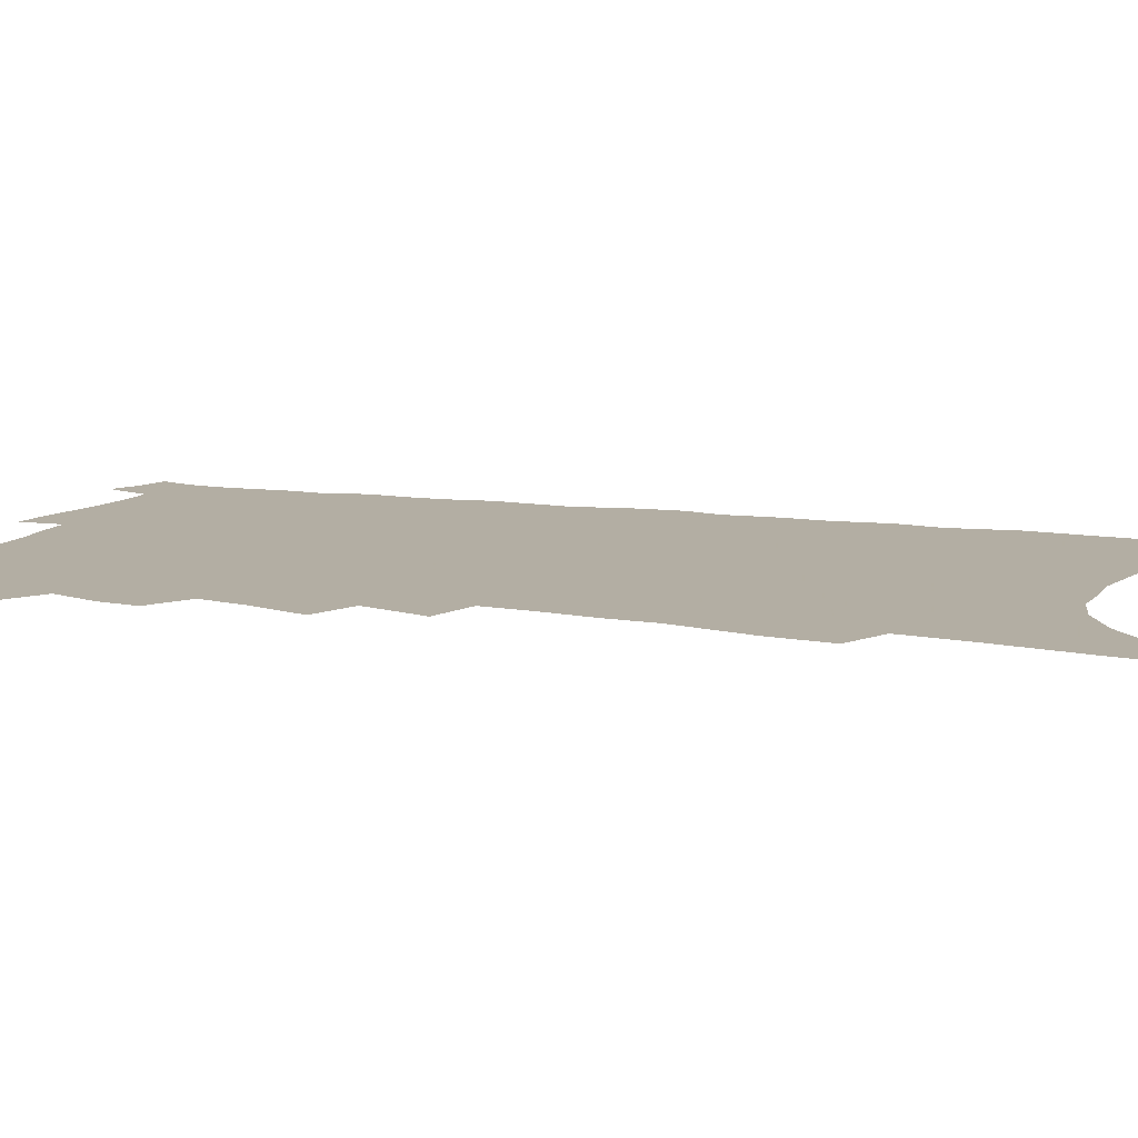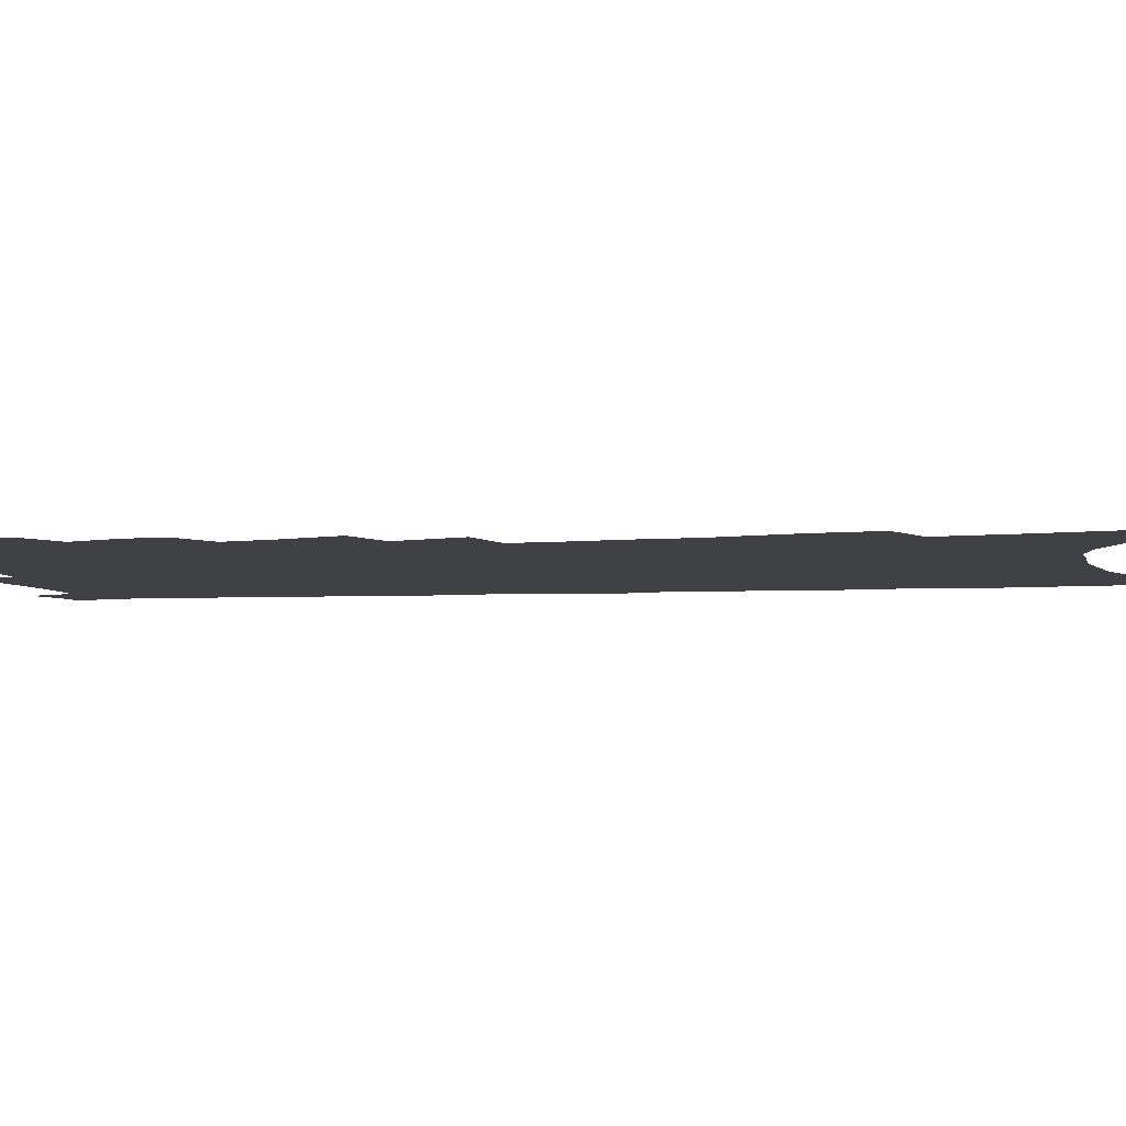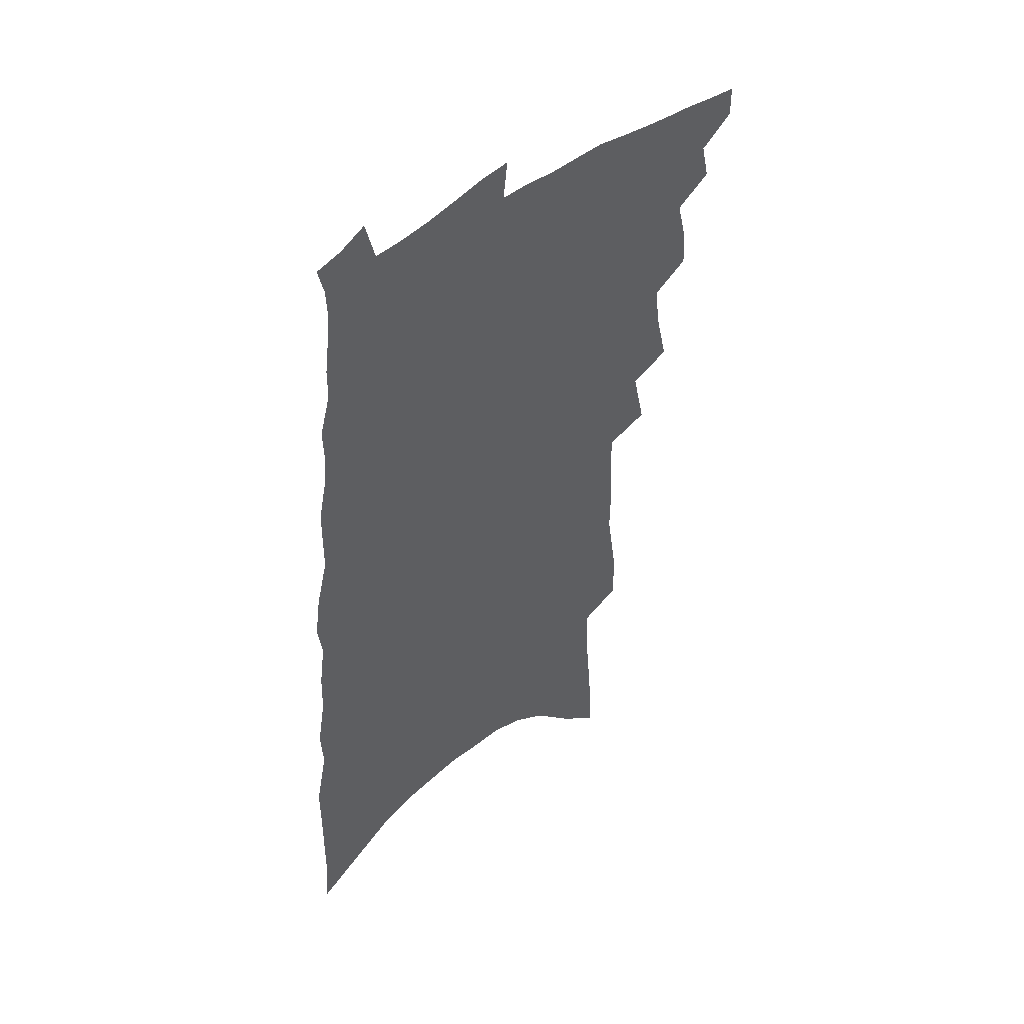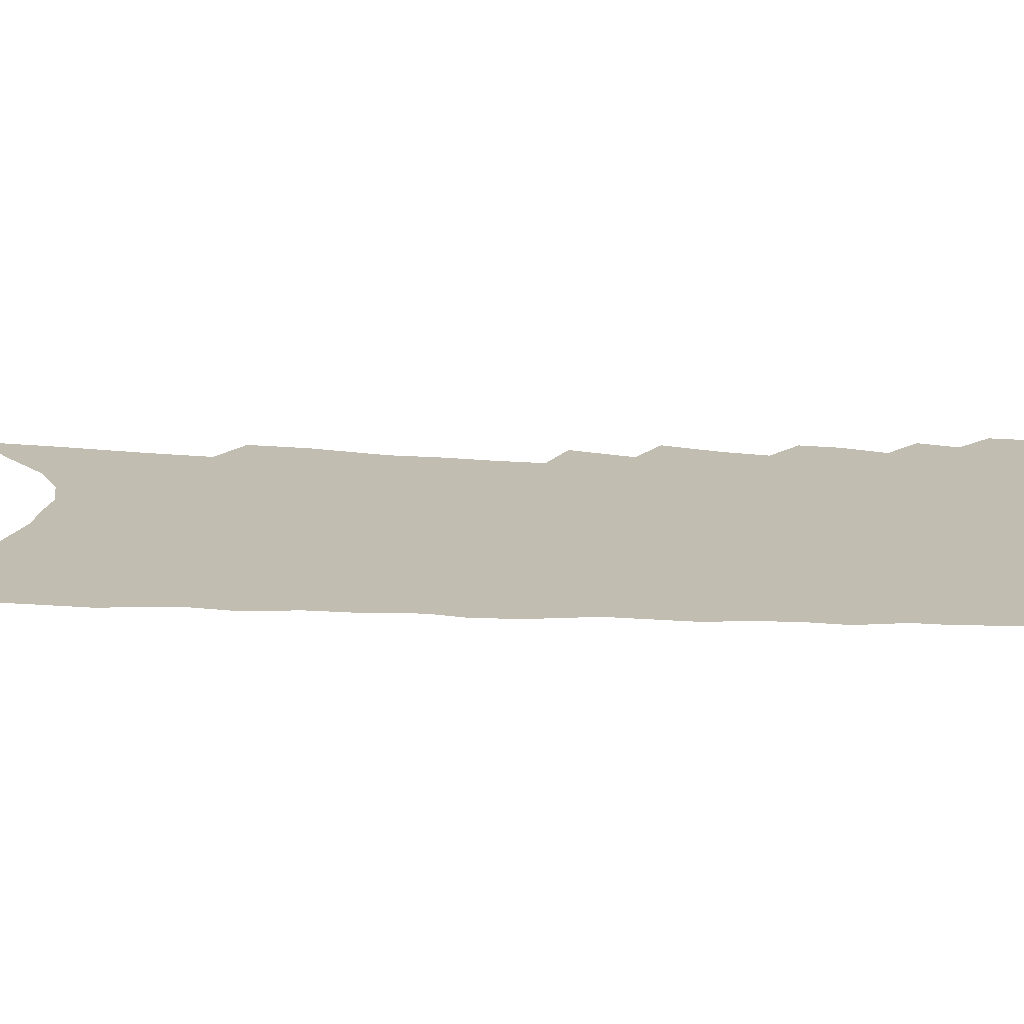
<metadata>
{"format":"obj","ext":"obj","renderer":"f3d","projection":"perspective","resolution":1024,"background":"white","views":[{"elev":10.9,"azim":-66.3,"up":"+Z"},{"elev":-5.5,"azim":-76.1,"up":"+Z"},{"elev":48.3,"azim":138.2,"up":"+Y"},{"elev":16.8,"azim":99.4,"up":"+Z"}]}
</metadata>
<code>
v 499 476.2 0
v 499.1 487.9 0
v 509.1 452.3 0
v 512.4 466.5 0
v 512.1 478.1 0
v 511.3 489.5 0
v 518.5 413.3 0
v 519.2 427.1 0
v 523.3 443.3 0
v 524.6 456.2 0
v 525.3 468.2 0
v 524 479.6 0
v 522.4 491.3 0
v 526 367.6 0
v 530.9 388.4 0
v 532.9 404.6 0
v 536 420.9 0
v 536.5 433.8 0
v 537.8 447 0
v 538.8 459.1 0
v 537.3 469.8 0
v 536.1 480.8 0
v 534.2 492.4 0
v 536.9 337.8 0
v 542.1 360.9 0
v 544.2 378.6 0
v 546.2 395.3 0
v 547.5 409.9 0
v 547.5 422.1 0
v 547.8 434.4 0
v 549.2 448 0
v 549.5 459.9 0
v 548.6 471 0
v 547.2 482.2 0
v 545.5 493.9 0
v 548.2 230.3 0
v 548.9 251.7 0
v 553.1 279.8 0
v 552.9 296.7 0
v 554 316 0
v 554.1 332.7 0
v 555.3 350.7 0
v 556.7 367.7 0
v 557.6 383.3 0
v 559.1 399.1 0
v 559.3 411.6 0
v 559.7 424.5 0
v 561 438 0
v 560.8 449.4 0
v 561.1 461 0
v 559.7 472.3 0
v 558.6 483.6 0
v 556.8 495.7 0
v 559.4 140.9 0
v 560.8 169.2 0
v 563.4 198.5 0
v 564.6 223 0
v 565 244.5 0
v 565.7 265.8 0
v 566.6 286.2 0
v 568 306.9 0
v 567.6 322.8 0
v 568.6 340.5 0
v 568.3 355.2 0
v 569.8 372.6 0
v 570.7 387.9 0
v 570.2 400 0
v 571.7 414.6 0
v 572.3 427.7 0
v 572.3 439.4 0
v 572.7 451.3 0
v 571.8 462.1 0
v 571.7 473 0
v 570.2 484.4 0
v 568 497.7 0
v 575.7 155.3 0
v 575.8 179.6 0
v 580.2 214.4 0
v 580.3 235.9 0
v 580.4 256.5 0
v 579.1 272.3 0
v 579.9 292.5 0
v 581.5 314.2 0
v 581.7 330.4 0
v 581.4 345.1 0
v 581.8 361.4 0
v 581.6 375.1 0
v 582.8 391.3 0
v 583.2 404.4 0
v 582.7 415.8 0
v 583.7 429.6 0
v 583.8 441 0
v 583.6 452 0
v 583 462.7 0
v 582.8 473.6 0
v 581.5 485.3 0
v 580 497.7 0
v 593.2 173.9 0
v 594.5 202.3 0
v 593.7 221.8 0
v 593.4 241.9 0
v 593.3 262.4 0
v 592.9 280.6 0
v 593 298.8 0
v 592.8 314.6 0
v 593.9 335.6 0
v 593.1 347.4 0
v 593.5 364 0
v 593.5 378.1 0
v 593.7 391.4 0
v 594.2 406 0
v 594.1 417.7 0
v 594.3 429.7 0
v 594.5 441.6 0
v 594.3 452.4 0
v 594.2 463.4 0
v 593.8 474.4 0
v 592.8 485.9 0
v 591.9 497.6 0
v 607.4 183 0
v 607.3 207 0
v 606.8 228.5 0
v 606.1 247.2 0
v 605.3 263.9 0
v 604.5 279.9 0
v 605.1 301.7 0
v 605.2 320.2 0
v 604.9 334.7 0
v 604.7 350.1 0
v 604.9 366.5 0
v 604.9 380.4 0
v 604.8 393.1 0
v 605 406.7 0
v 605.2 419.5 0
v 605.2 430.9 0
v 605.3 442.2 0
v 605.3 452.9 0
v 605.3 463.7 0
v 605.2 474.5 0
v 604.6 485.6 0
v 603.1 498.8 0
v 620.6 187.1 0
v 619.8 211.1 0
v 619 230.5 0
v 618.3 249.3 0
v 617.9 269.7 0
v 617.3 288 0
v 616.7 301.2 0
v 616.6 323.1 0
v 616.2 336.3 0
v 616 352.8 0
v 615.9 366.8 0
v 615.8 380.2 0
v 615.8 394.9 0
v 615.7 407.7 0
v 615.7 420 0
v 615.8 431.3 0
v 615.8 442.1 0
v 616 453.1 0
v 616.5 464.3 0
v 616.3 474.6 0
v 615.8 485.7 0
v 614.6 498.7 0
v 612.8 513.6 0
v 633.5 187.1 0
v 632.3 211.1 0
v 631.2 235.1 0
v 630.6 251.1 0
v 629.7 270.9 0
v 629.2 286.5 0
v 628.4 305 0
v 628 321.2 0
v 627.5 337.3 0
v 626.9 353.7 0
v 626.9 366.1 0
v 626.6 381 0
v 626.4 394.6 0
v 626.3 407.4 0
v 626.1 419.6 0
v 626.4 432.7 0
v 626.5 442.8 0
v 626.6 453.3 0
v 626.8 464.2 0
v 626.9 474.6 0
v 626.8 485.5 0
v 626 498.1 0
v 624.5 512.3 0
v 646.5 187.9 0
v 644.7 212.6 0
v 644.3 230.1 0
v 643.1 249.3 0
v 641.6 270.2 0
v 640.9 287.1 0
v 639.9 305.4 0
v 639.2 322.2 0
v 639.1 335.5 0
v 638.2 351.9 0
v 637.8 366.9 0
v 637.6 380.1 0
v 637.2 393.7 0
v 637 406.7 0
v 636.5 420.3 0
v 636.8 431.4 0
v 636.9 442.2 0
v 637.1 453.1 0
v 637.2 464.2 0
v 637.5 474.5 0
v 637.7 485.1 0
v 638.5 495.3 0
v 636.8 509.6 0
v 659.8 185.8 0
v 658.1 208.6 0
v 656.4 230.6 0
v 655.8 246.8 0
v 653.6 268.9 0
v 653.4 284 0
v 651.4 304.8 0
v 650.7 320.3 0
v 650.5 334.7 0
v 649.6 350.5 0
v 648.8 365.5 0
v 649.1 377.8 0
v 648.4 392 0
v 648.5 404 0
v 647.3 418.7 0
v 647.3 430.3 0
v 647.8 440.9 0
v 647.5 452.7 0
v 647.5 463.8 0
v 648 474.1 0
v 648.5 484.6 0
v 648.9 495.2 0
v 648.8 507.3 0
v 673.1 183.7 0
v 671.5 205.1 0
v 669.8 226.1 0
v 668.5 244.8 0
v 667.3 263.3 0
v 665.7 282.1 0
v 663.8 301.1 0
v 662.5 317.7 0
v 662.6 331.6 0
v 661.3 348.1 0
v 661.6 361.1 0
v 660.8 375.5 0
v 659.4 390.7 0
v 659.5 402.8 0
v 657.9 417.5 0
v 658.3 428.7 0
v 658.2 440.4 0
v 658.6 451.3 0
v 658.2 462.8 0
v 658.3 474 0
v 659.1 484.2 0
v 659.7 495 0
v 660.5 505.8 0
v 687.5 178.1 0
v 686.6 197.7 0
v 684.6 218.9 0
v 682.1 240.3 0
v 680.4 259.4 0
v 679.3 277.1 0
v 677.3 295.6 0
v 677.4 310.3 0
v 674.6 329.3 0
v 674.8 343.1 0
v 673.3 358.8 0
v 673.1 372.2 0
v 671.4 387.5 0
v 671.4 400.1 0
v 670.6 413.5 0
v 670 426.2 0
v 669.2 438.7 0
v 669.9 449.8 0
v 668.6 462.5 0
v 669.1 473 0
v 669.6 483.6 0
v 670.7 494.2 0
v 671.7 505.3 0
v 675.8 520.9 0
v 704.5 167.4 0
v 702.9 188.4 0
v 701.5 208.5 0
v 700 228.2 0
v 696.2 250.7 0
v 695.2 268.5 0
v 693.1 287.2 0
v 691.1 305 0
v 690.5 320.7 0
v 690.1 335.8 0
v 690 350.1 0
v 687.1 366.9 0
v 686.1 381.2 0
v 686.4 394 0
v 684.4 408.6 0
v 684.4 421 0
v 681.6 435.6 0
v 682.9 446.6 0
v 680.2 460.4 0
v 679.9 471.8 0
v 680.9 482.3 0
v 681.7 493.1 0
v 682.3 503.8 0
v 685.9 515.6 0
v 722.3 155.9 0
v 720.6 177.1 0
v 720.4 195.5 0
v 720.2 213.7 0
v 720.1 231.6 0
v 715.3 254.5 0
v 716.3 270.1 0
v 712.9 289.9 0
v 712.4 306 0
v 710 323.5 0
v 711.8 336.6 0
v 709.6 353.2 0
v 704.8 371.5 0
v 704.8 385 0
v 704.6 398.5 0
v 701.3 414 0
v 700.2 427.5 0
v 700.6 439.5 0
v 696.2 455 0
v 696.1 466.9 0
v 694.5 479.3 0
v 693.2 491.7 0
v 693.8 502.5 0
v 696.3 512.8 0
f 4 5 1
f 1 5 2
f 5 6 2
f 9 10 3
f 3 10 4
f 10 11 4
f 4 11 5
f 11 12 5
f 5 12 6
f 12 13 6
f 16 17 7
f 7 17 8
f 17 18 8
f 8 18 9
f 18 19 9
f 9 19 10
f 19 20 10
f 10 20 11
f 20 21 11
f 11 21 12
f 21 22 12
f 12 22 13
f 22 23 13
f 25 26 14
f 14 26 15
f 26 27 15
f 15 27 16
f 27 28 16
f 16 28 17
f 28 29 17
f 17 29 18
f 29 30 18
f 18 30 19
f 30 31 19
f 19 31 20
f 31 32 20
f 20 32 21
f 32 33 21
f 21 33 22
f 33 34 22
f 22 34 23
f 34 35 23
f 41 42 24
f 24 42 25
f 42 43 25
f 25 43 26
f 43 44 26
f 26 44 27
f 44 45 27
f 27 45 28
f 45 46 28
f 28 46 29
f 46 47 29
f 29 47 30
f 47 48 30
f 30 48 31
f 48 49 31
f 31 49 32
f 49 50 32
f 32 50 33
f 50 51 33
f 33 51 34
f 51 52 34
f 34 52 35
f 52 53 35
f 57 58 36
f 36 58 37
f 58 59 37
f 37 59 38
f 59 60 38
f 38 60 39
f 60 61 39
f 39 61 40
f 61 62 40
f 40 62 41
f 62 63 41
f 41 63 42
f 63 64 42
f 42 64 43
f 64 65 43
f 43 65 44
f 65 66 44
f 44 66 45
f 66 67 45
f 45 67 46
f 67 68 46
f 46 68 47
f 68 69 47
f 47 69 48
f 69 70 48
f 48 70 49
f 70 71 49
f 49 71 50
f 71 72 50
f 50 72 51
f 72 73 51
f 51 73 52
f 73 74 52
f 52 74 53
f 74 75 53
f 54 76 55
f 76 77 55
f 55 77 56
f 77 78 56
f 56 78 57
f 78 79 57
f 57 79 58
f 79 80 58
f 58 80 59
f 80 81 59
f 59 81 60
f 81 82 60
f 60 82 61
f 82 83 61
f 61 83 62
f 83 84 62
f 62 84 63
f 84 85 63
f 63 85 64
f 85 86 64
f 64 86 65
f 86 87 65
f 65 87 66
f 87 88 66
f 66 88 67
f 88 89 67
f 67 89 68
f 89 90 68
f 68 90 69
f 90 91 69
f 69 91 70
f 91 92 70
f 70 92 71
f 92 93 71
f 71 93 72
f 93 94 72
f 72 94 73
f 94 95 73
f 73 95 74
f 95 96 74
f 74 96 75
f 96 97 75
f 76 98 77
f 98 99 77
f 77 99 78
f 99 100 78
f 78 100 79
f 100 101 79
f 79 101 80
f 101 102 80
f 80 102 81
f 102 103 81
f 81 103 82
f 103 104 82
f 82 104 83
f 104 105 83
f 83 105 84
f 105 106 84
f 84 106 85
f 106 107 85
f 85 107 86
f 107 108 86
f 86 108 87
f 108 109 87
f 87 109 88
f 109 110 88
f 88 110 89
f 110 111 89
f 89 111 90
f 111 112 90
f 90 112 91
f 112 113 91
f 91 113 92
f 113 114 92
f 92 114 93
f 114 115 93
f 93 115 94
f 115 116 94
f 94 116 95
f 116 117 95
f 95 117 96
f 117 118 96
f 96 118 97
f 118 119 97
f 98 120 99
f 120 121 99
f 99 121 100
f 121 122 100
f 100 122 101
f 122 123 101
f 101 123 102
f 123 124 102
f 102 124 103
f 124 125 103
f 103 125 104
f 125 126 104
f 104 126 105
f 126 127 105
f 105 127 106
f 127 128 106
f 106 128 107
f 128 129 107
f 107 129 108
f 129 130 108
f 108 130 109
f 130 131 109
f 109 131 110
f 131 132 110
f 110 132 111
f 132 133 111
f 111 133 112
f 133 134 112
f 112 134 113
f 134 135 113
f 113 135 114
f 135 136 114
f 114 136 115
f 136 137 115
f 115 137 116
f 137 138 116
f 116 138 117
f 138 139 117
f 117 139 118
f 139 140 118
f 118 140 119
f 140 141 119
f 120 142 121
f 142 143 121
f 121 143 122
f 143 144 122
f 122 144 123
f 144 145 123
f 123 145 124
f 145 146 124
f 124 146 125
f 146 147 125
f 125 147 126
f 147 148 126
f 126 148 127
f 148 149 127
f 127 149 128
f 149 150 128
f 128 150 129
f 150 151 129
f 129 151 130
f 151 152 130
f 130 152 131
f 152 153 131
f 131 153 132
f 153 154 132
f 132 154 133
f 154 155 133
f 133 155 134
f 155 156 134
f 134 156 135
f 156 157 135
f 135 157 136
f 157 158 136
f 136 158 137
f 158 159 137
f 137 159 138
f 159 160 138
f 138 160 139
f 160 161 139
f 139 161 140
f 161 162 140
f 140 162 141
f 162 163 141
f 142 165 143
f 165 166 143
f 143 166 144
f 166 167 144
f 144 167 145
f 167 168 145
f 145 168 146
f 168 169 146
f 146 169 147
f 169 170 147
f 147 170 148
f 170 171 148
f 148 171 149
f 171 172 149
f 149 172 150
f 172 173 150
f 150 173 151
f 173 174 151
f 151 174 152
f 174 175 152
f 152 175 153
f 175 176 153
f 153 176 154
f 176 177 154
f 154 177 155
f 177 178 155
f 155 178 156
f 178 179 156
f 156 179 157
f 179 180 157
f 157 180 158
f 180 181 158
f 158 181 159
f 181 182 159
f 159 182 160
f 182 183 160
f 160 183 161
f 183 184 161
f 161 184 162
f 184 185 162
f 162 185 163
f 185 186 163
f 163 186 164
f 186 187 164
f 165 188 166
f 188 189 166
f 166 189 167
f 189 190 167
f 167 190 168
f 190 191 168
f 168 191 169
f 191 192 169
f 169 192 170
f 192 193 170
f 170 193 171
f 193 194 171
f 171 194 172
f 194 195 172
f 172 195 173
f 195 196 173
f 173 196 174
f 196 197 174
f 174 197 175
f 197 198 175
f 175 198 176
f 198 199 176
f 176 199 177
f 199 200 177
f 177 200 178
f 200 201 178
f 178 201 179
f 201 202 179
f 179 202 180
f 202 203 180
f 180 203 181
f 203 204 181
f 181 204 182
f 204 205 182
f 182 205 183
f 205 206 183
f 183 206 184
f 206 207 184
f 184 207 185
f 207 208 185
f 185 208 186
f 208 209 186
f 186 209 187
f 209 210 187
f 188 211 189
f 211 212 189
f 189 212 190
f 212 213 190
f 190 213 191
f 213 214 191
f 191 214 192
f 214 215 192
f 192 215 193
f 215 216 193
f 193 216 194
f 216 217 194
f 194 217 195
f 217 218 195
f 195 218 196
f 218 219 196
f 196 219 197
f 219 220 197
f 197 220 198
f 220 221 198
f 198 221 199
f 221 222 199
f 199 222 200
f 222 223 200
f 200 223 201
f 223 224 201
f 201 224 202
f 224 225 202
f 202 225 203
f 225 226 203
f 203 226 204
f 226 227 204
f 204 227 205
f 227 228 205
f 205 228 206
f 228 229 206
f 206 229 207
f 229 230 207
f 207 230 208
f 230 231 208
f 208 231 209
f 231 232 209
f 209 232 210
f 232 233 210
f 211 234 212
f 234 235 212
f 212 235 213
f 235 236 213
f 213 236 214
f 236 237 214
f 214 237 215
f 237 238 215
f 215 238 216
f 238 239 216
f 216 239 217
f 239 240 217
f 217 240 218
f 240 241 218
f 218 241 219
f 241 242 219
f 219 242 220
f 242 243 220
f 220 243 221
f 243 244 221
f 221 244 222
f 244 245 222
f 222 245 223
f 245 246 223
f 223 246 224
f 246 247 224
f 224 247 225
f 247 248 225
f 225 248 226
f 248 249 226
f 226 249 227
f 249 250 227
f 227 250 228
f 250 251 228
f 228 251 229
f 251 252 229
f 229 252 230
f 252 253 230
f 230 253 231
f 253 254 231
f 231 254 232
f 254 255 232
f 232 255 233
f 255 256 233
f 234 257 235
f 257 258 235
f 235 258 236
f 258 259 236
f 236 259 237
f 259 260 237
f 237 260 238
f 260 261 238
f 238 261 239
f 261 262 239
f 239 262 240
f 262 263 240
f 240 263 241
f 263 264 241
f 241 264 242
f 264 265 242
f 242 265 243
f 265 266 243
f 243 266 244
f 266 267 244
f 244 267 245
f 267 268 245
f 245 268 246
f 268 269 246
f 246 269 247
f 269 270 247
f 247 270 248
f 270 271 248
f 248 271 249
f 271 272 249
f 249 272 250
f 272 273 250
f 250 273 251
f 273 274 251
f 251 274 252
f 274 275 252
f 252 275 253
f 275 276 253
f 253 276 254
f 276 277 254
f 254 277 255
f 277 278 255
f 255 278 256
f 278 279 256
f 257 281 258
f 281 282 258
f 258 282 259
f 282 283 259
f 259 283 260
f 283 284 260
f 260 284 261
f 284 285 261
f 261 285 262
f 285 286 262
f 262 286 263
f 286 287 263
f 263 287 264
f 287 288 264
f 264 288 265
f 288 289 265
f 265 289 266
f 289 290 266
f 266 290 267
f 290 291 267
f 267 291 268
f 291 292 268
f 268 292 269
f 292 293 269
f 269 293 270
f 293 294 270
f 270 294 271
f 294 295 271
f 271 295 272
f 295 296 272
f 272 296 273
f 296 297 273
f 273 297 274
f 297 298 274
f 274 298 275
f 298 299 275
f 275 299 276
f 299 300 276
f 276 300 277
f 300 301 277
f 277 301 278
f 301 302 278
f 278 302 279
f 302 303 279
f 279 303 280
f 303 304 280
f 281 305 282
f 305 306 282
f 282 306 283
f 306 307 283
f 283 307 284
f 307 308 284
f 284 308 285
f 308 309 285
f 285 309 286
f 309 310 286
f 286 310 287
f 310 311 287
f 287 311 288
f 311 312 288
f 288 312 289
f 312 313 289
f 289 313 290
f 313 314 290
f 290 314 291
f 314 315 291
f 291 315 292
f 315 316 292
f 292 316 293
f 316 317 293
f 293 317 294
f 317 318 294
f 294 318 295
f 318 319 295
f 295 319 296
f 319 320 296
f 296 320 297
f 320 321 297
f 297 321 298
f 321 322 298
f 298 322 299
f 322 323 299
f 299 323 300
f 323 324 300
f 300 324 301
f 324 325 301
f 301 325 302
f 325 326 302
f 302 326 303
f 326 327 303
f 303 327 304
f 327 328 304

</code>
